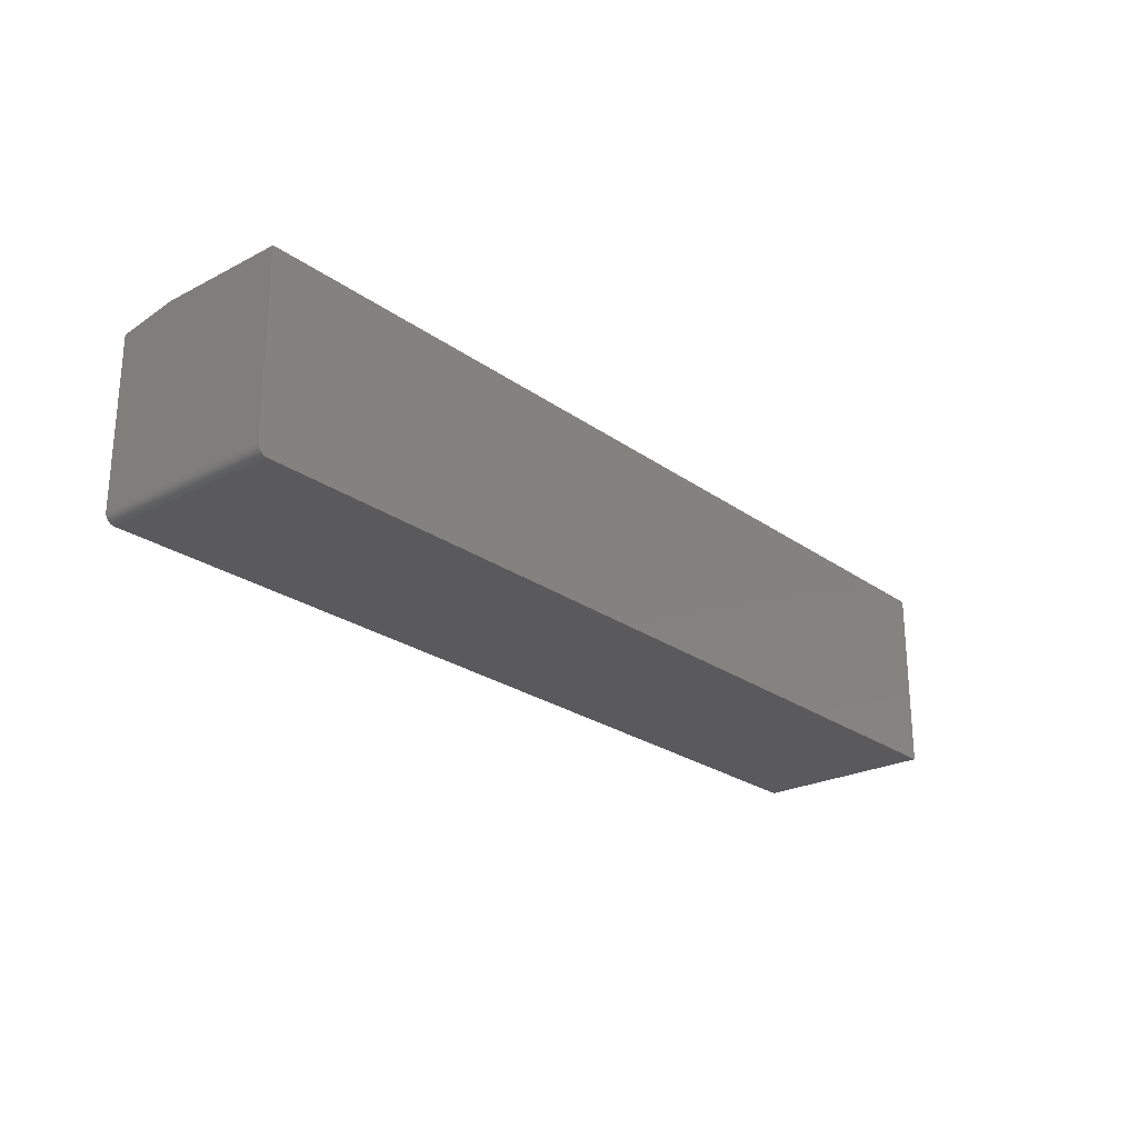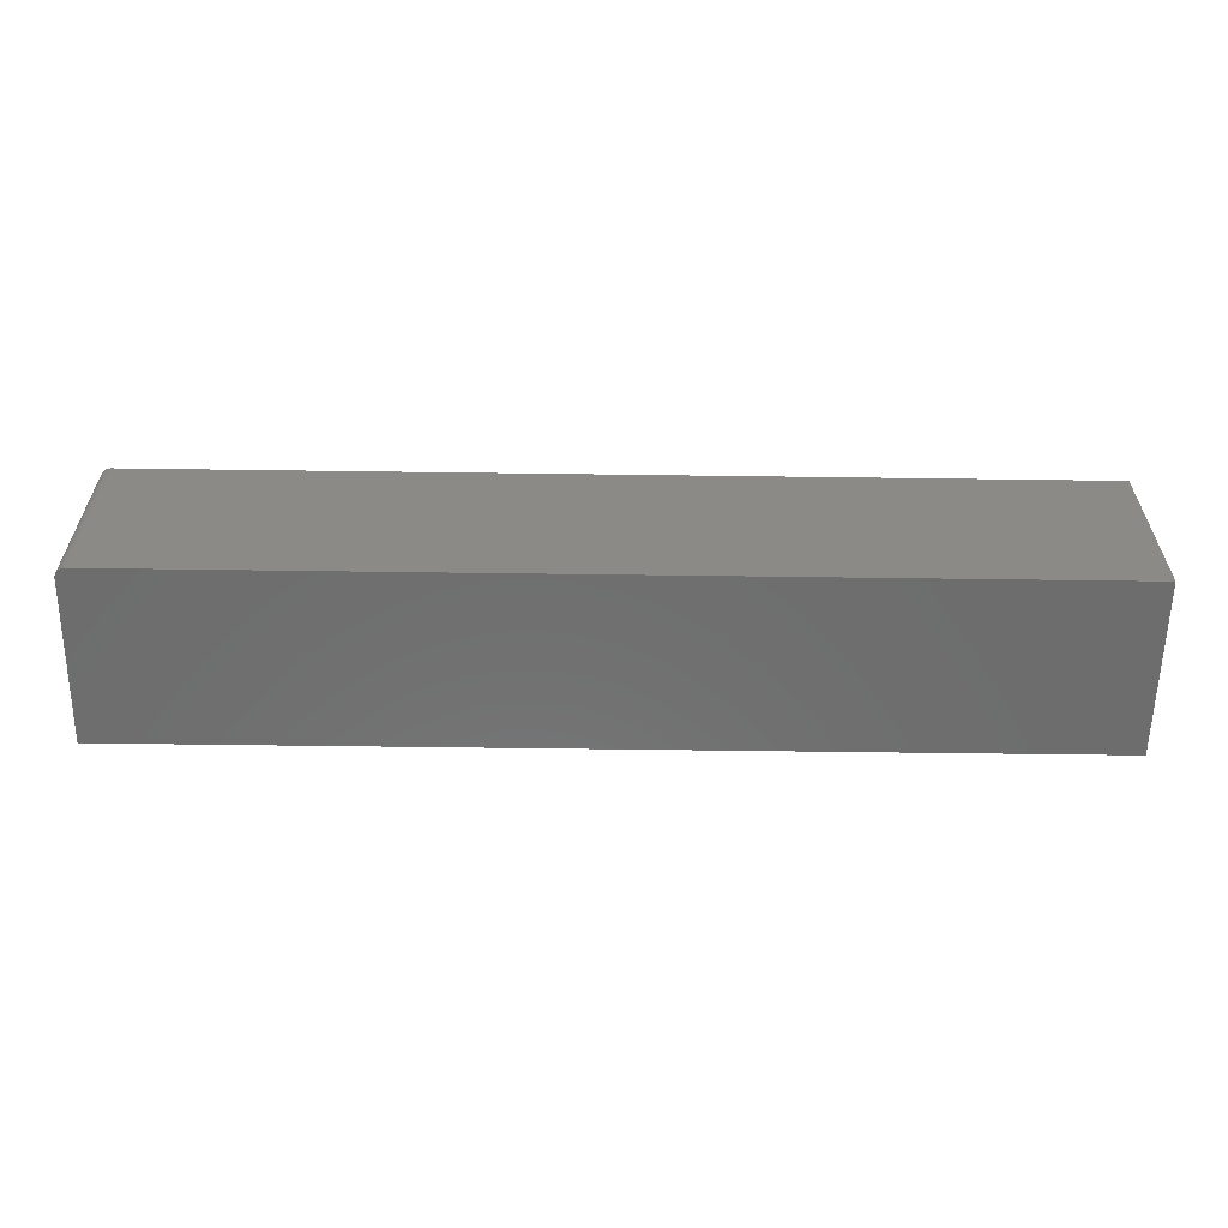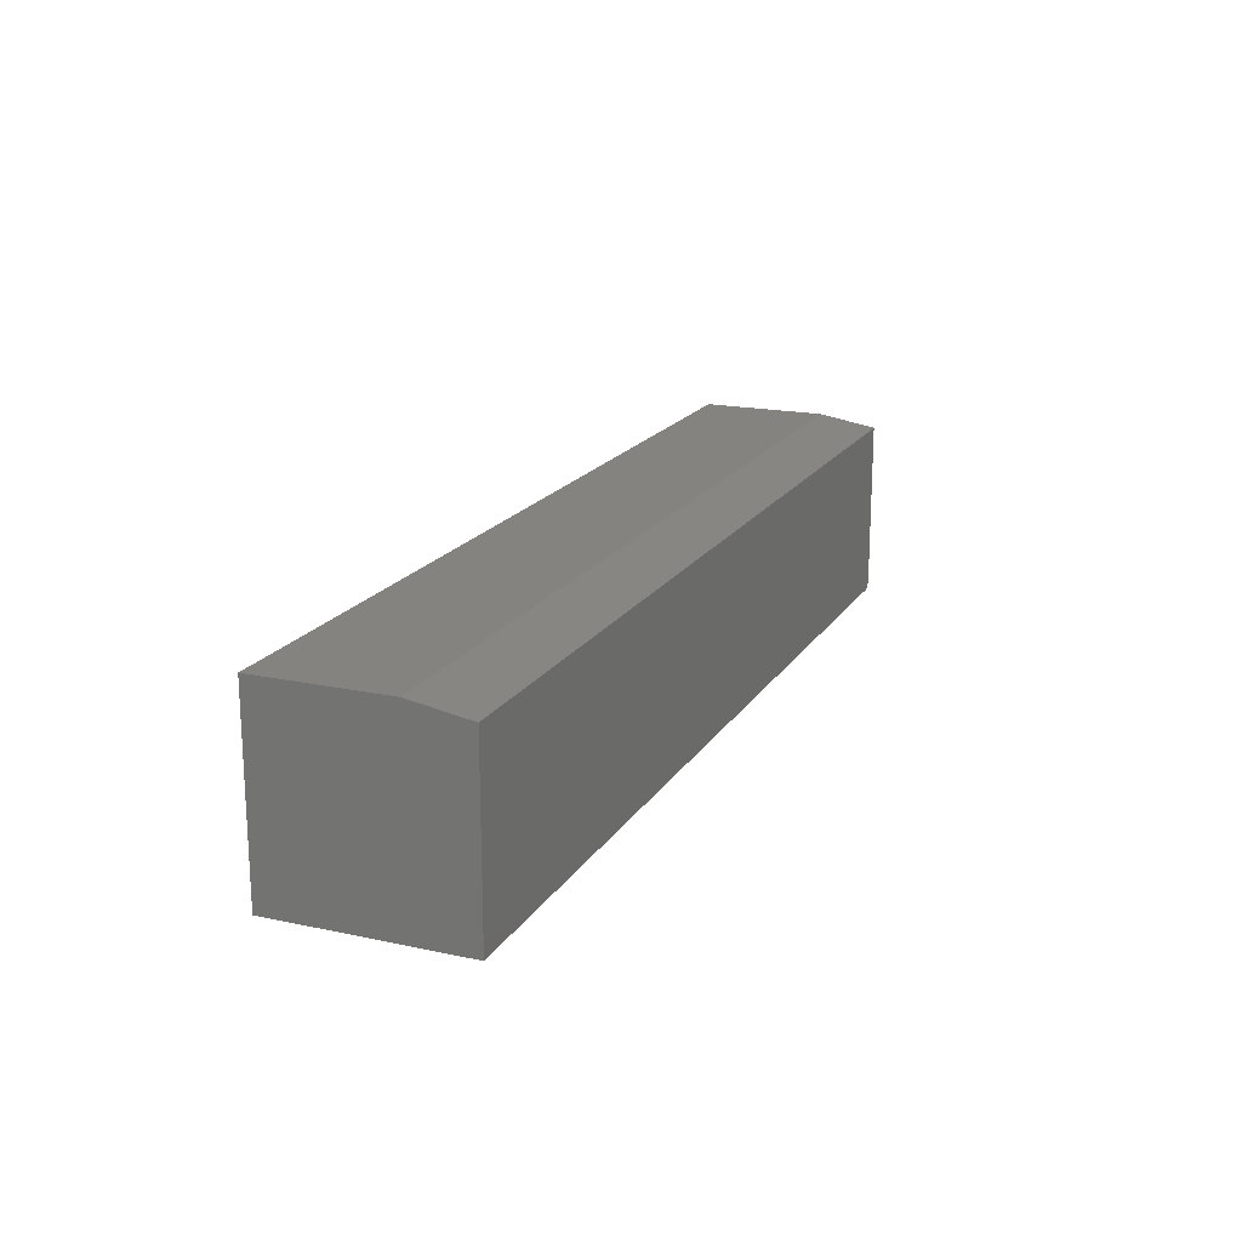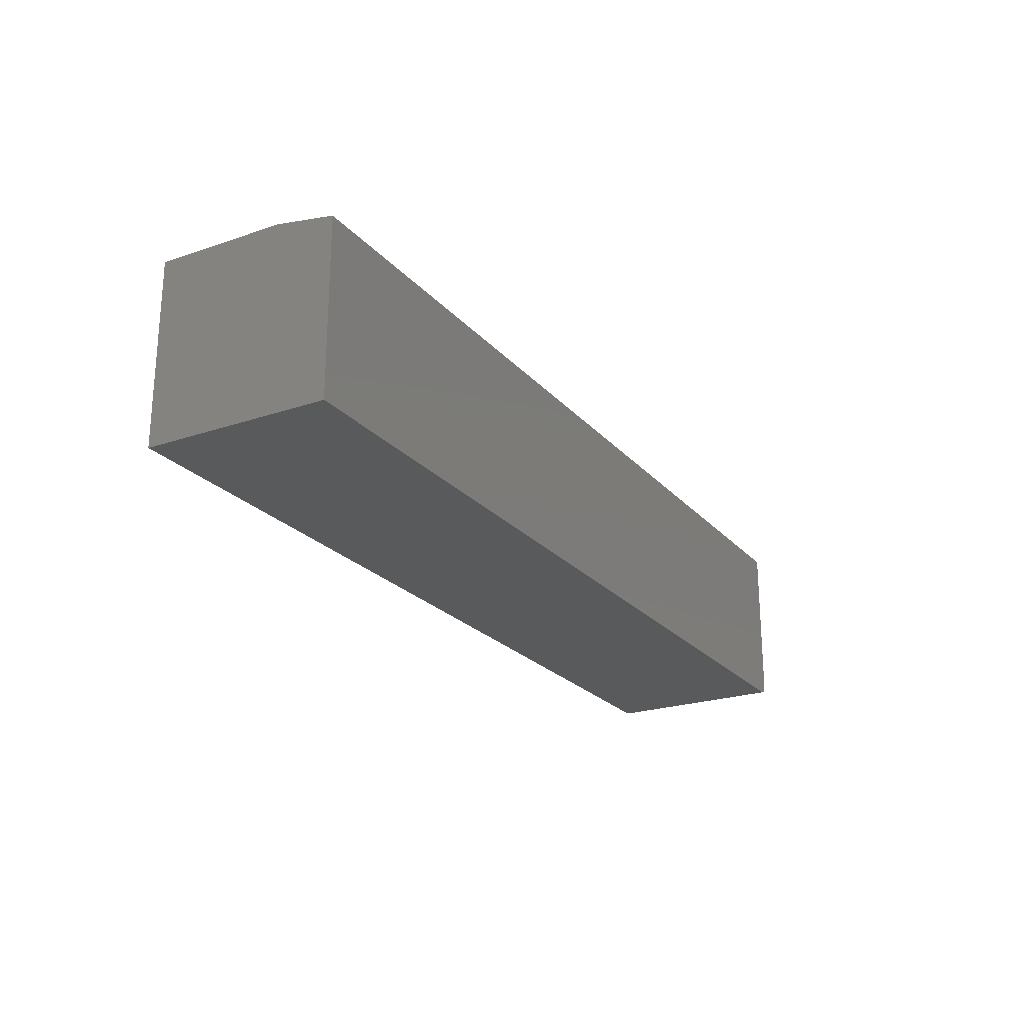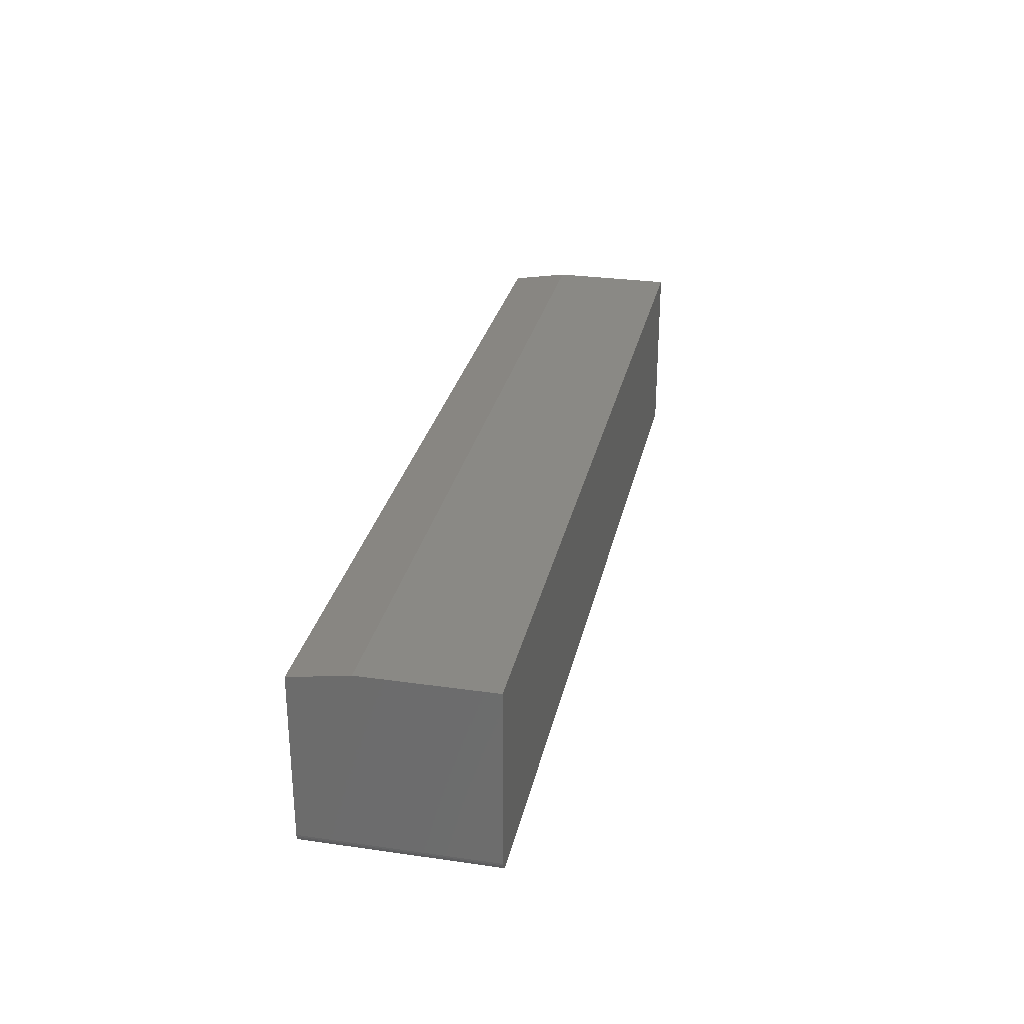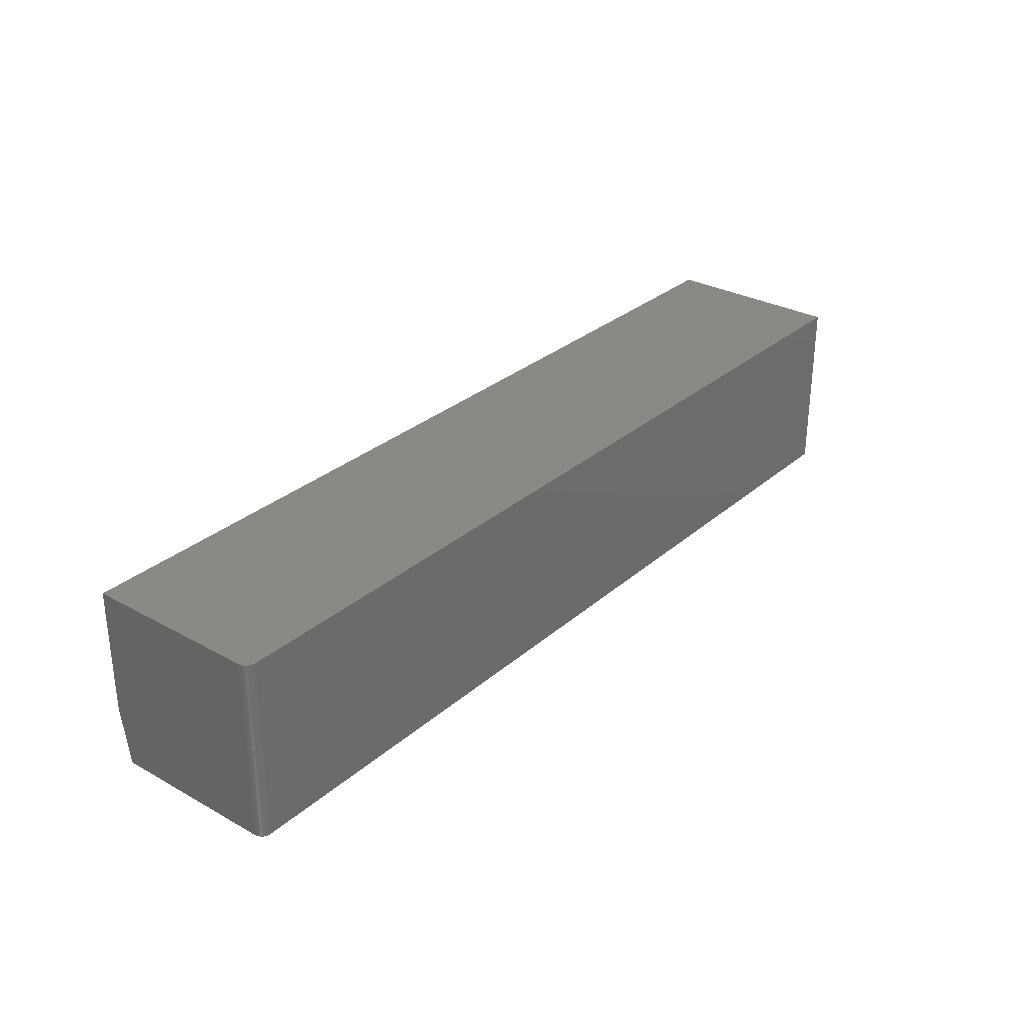
<metadata>
{"format":"stl","ext":"stl","renderer":"f3d","projection":"perspective","resolution":1024,"background":"white","views":[{"elev":-24.3,"azim":130.5,"up":"+Z"},{"elev":-59.5,"azim":179.2,"up":"+Y"},{"elev":18.2,"azim":-67.4,"up":"+Z"},{"elev":-23.0,"azim":-60.1,"up":"+Z"},{"elev":28.6,"azim":102.1,"up":"+Z"},{"elev":30.0,"azim":128.9,"up":"+Y"}]}
</metadata>
<code>
# stl→obj: 26 verts, 48 faces
v 0.75 4.784e-19 0.007812
v 0.75 0.1484 0.007812
v 0.75 8.611e-18 0.1406
v 0.75 0.1484 0.1484
v 0.75 0.04688 0.1484
v 0 8.611e-18 0.1406
v 0 0 0
v 0.7422 0 0
v 0.7437 9.192e-21 0.0001501
v 0.7452 3.641e-20 0.0005947
v 0.7465 8.062e-20 0.001317
v 0.7477 1.401e-19 0.002288
v 0.7487 2.126e-19 0.003472
v 0.7494 2.953e-19 0.004823
v 0.7498 3.851e-19 0.006288
v 0 0.04688 0.1484
v 0 0.1484 0.1484
v 0 0.1484 -9.089e-18
v 0.7465 0.1484 0.001317
v 0.7487 0.1484 0.003472
v 0.7477 0.1484 0.002288
v 0.7422 0.1484 -9.089e-18
v 0.7452 0.1484 0.0005947
v 0.7437 0.1484 0.0001501
v 0.7498 0.1484 0.006288
v 0.7494 0.1484 0.004823
f 1 2 3
f 3 2 4
f 3 4 5
f 6 7 8
f 9 10 11
f 9 11 12
f 9 12 13
f 9 13 14
f 9 14 15
f 9 15 1
f 3 6 8
f 3 8 9
f 3 9 1
f 16 17 6
f 6 17 18
f 6 18 7
f 17 16 4
f 4 16 5
f 5 16 3
f 3 16 6
f 19 20 21
f 22 18 17
f 4 20 19
f 4 19 23
f 4 23 24
f 4 24 22
f 4 22 17
f 20 4 2
f 20 2 25
f 20 25 26
f 7 18 8
f 8 18 22
f 8 22 9
f 9 22 24
f 9 24 10
f 10 24 23
f 10 23 11
f 11 23 19
f 11 19 12
f 12 19 21
f 12 21 13
f 13 21 20
f 13 20 14
f 14 20 26
f 14 26 15
f 15 26 25
f 15 25 1
f 1 25 2

</code>
